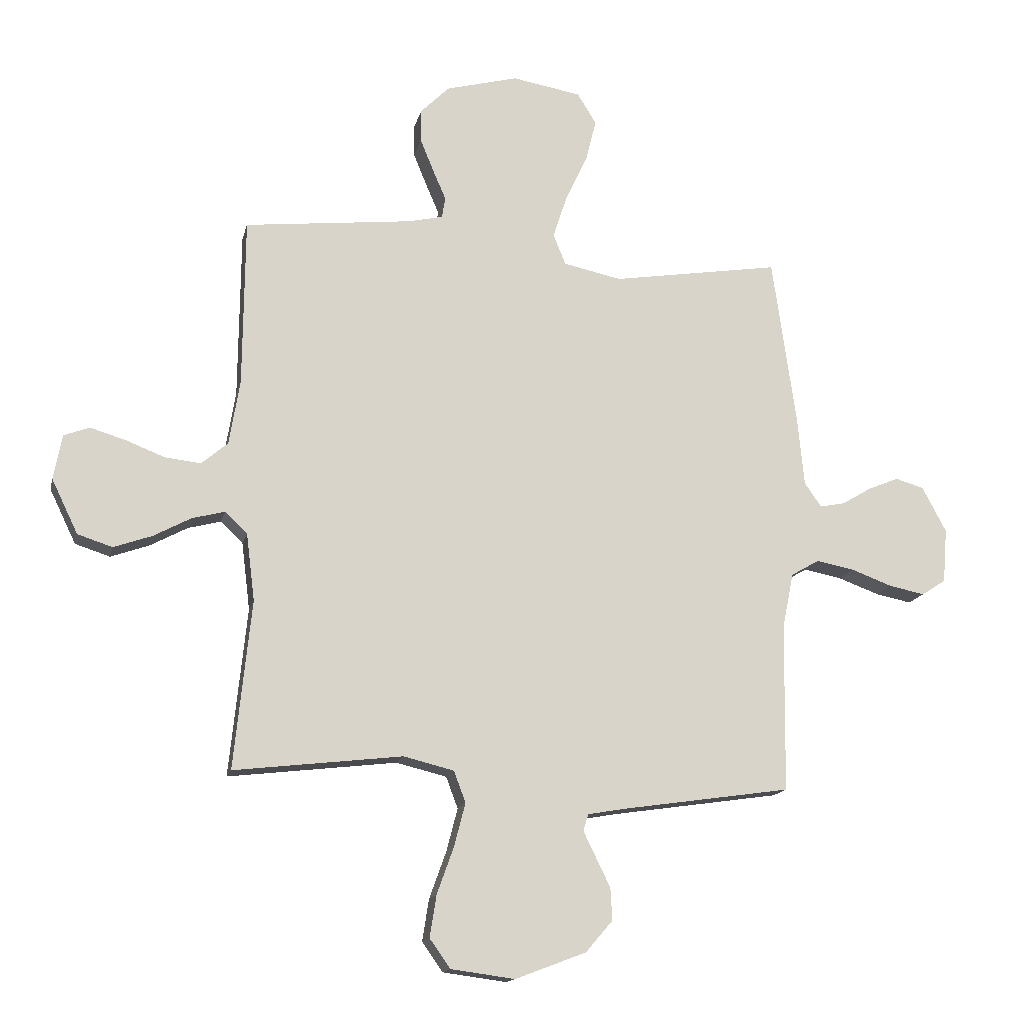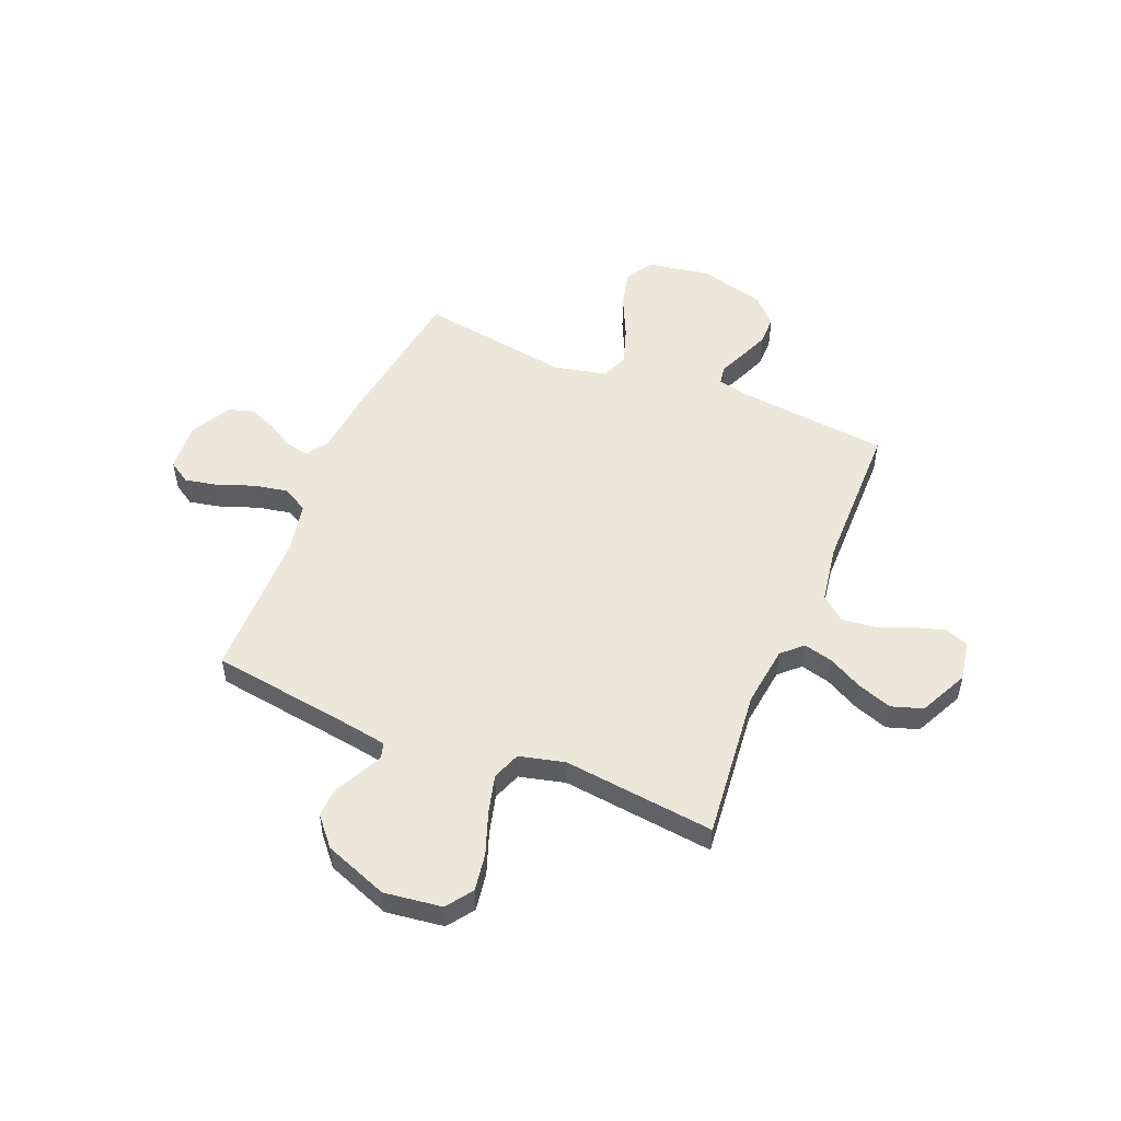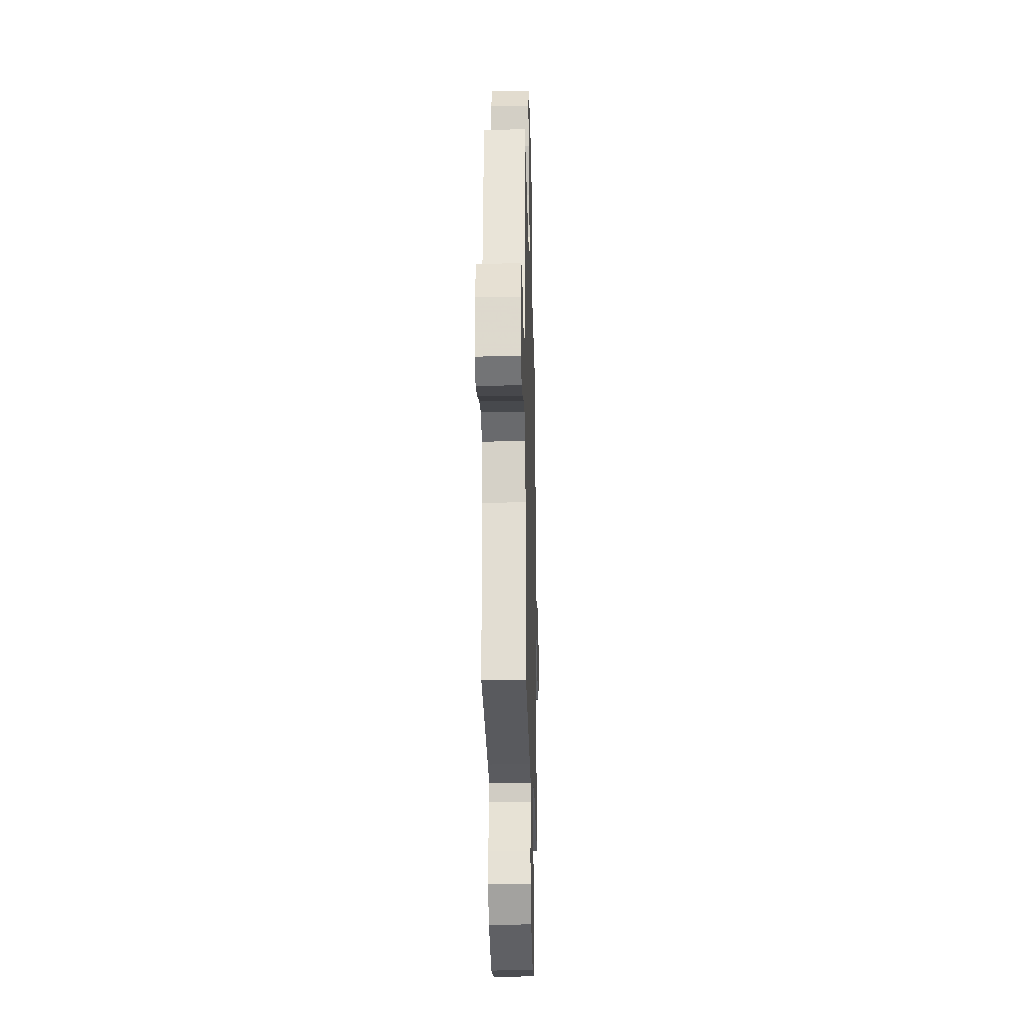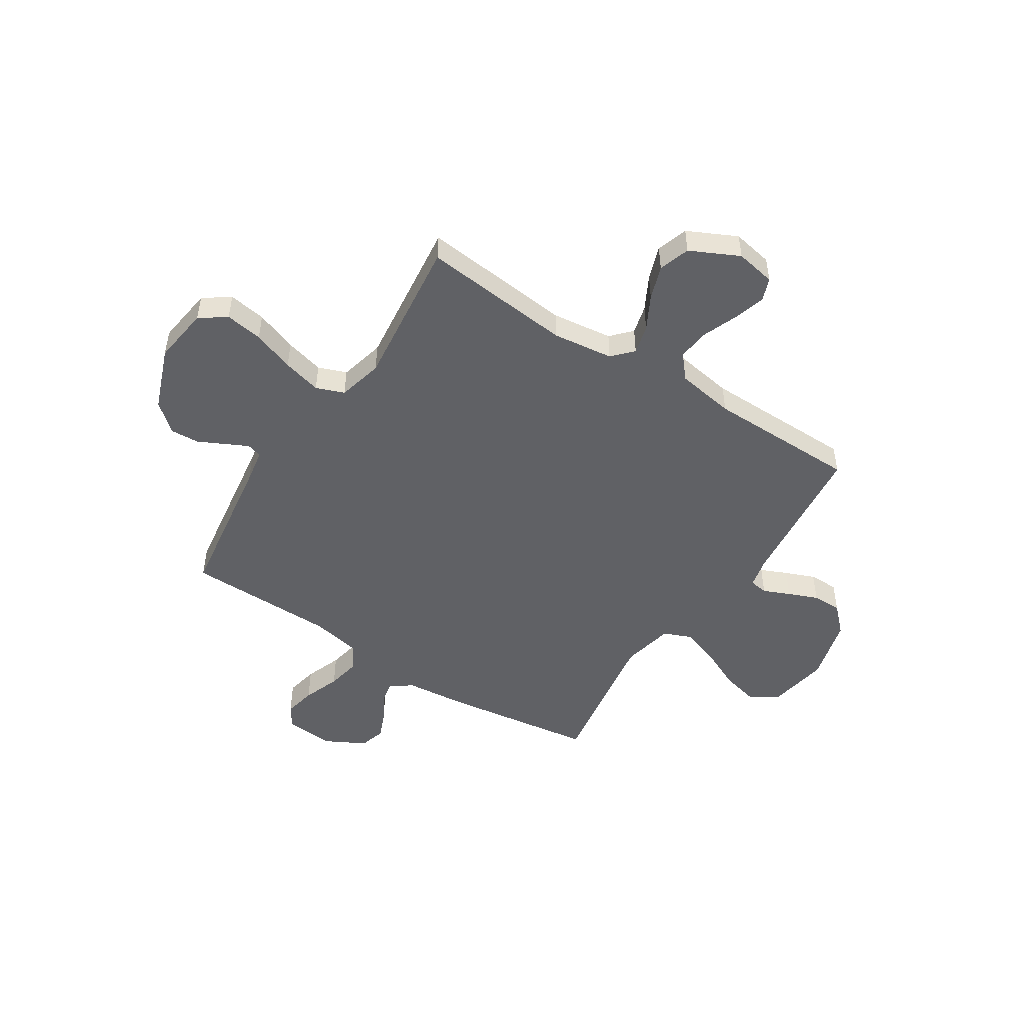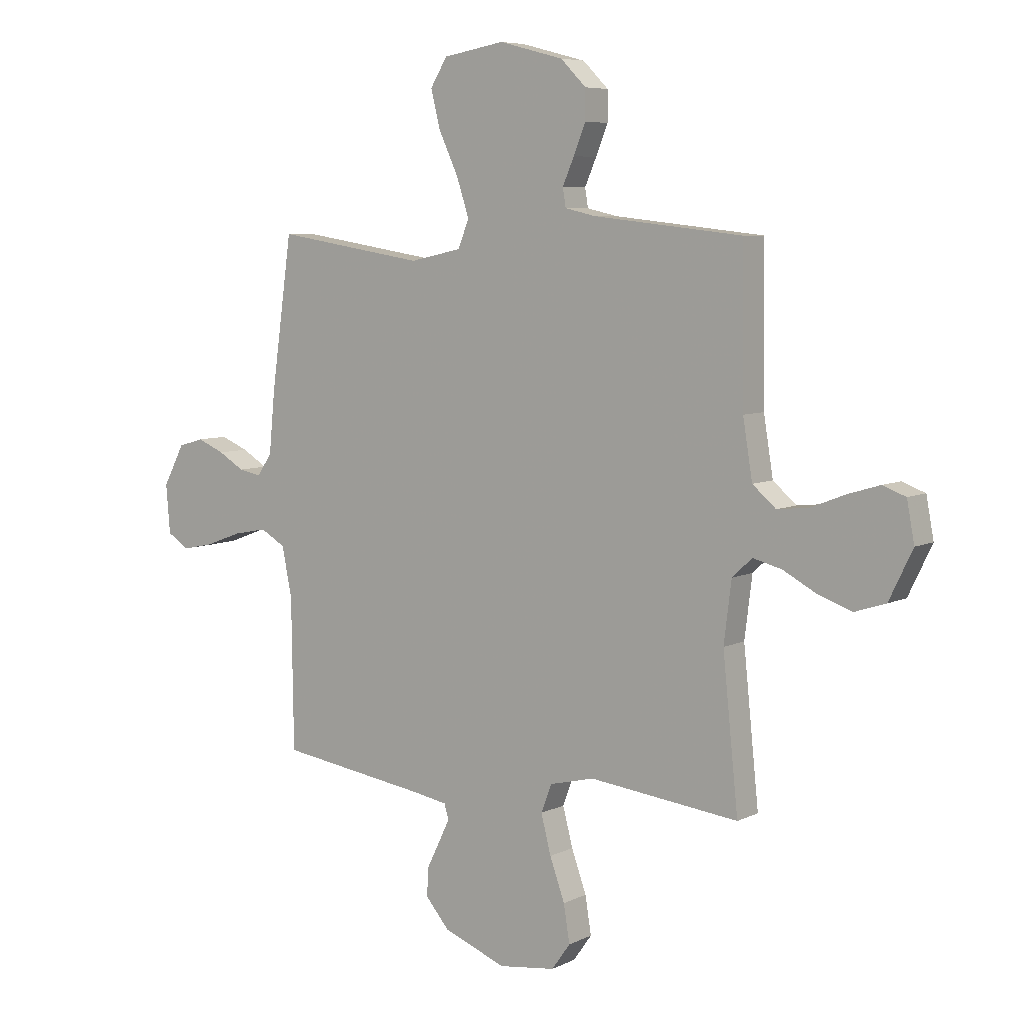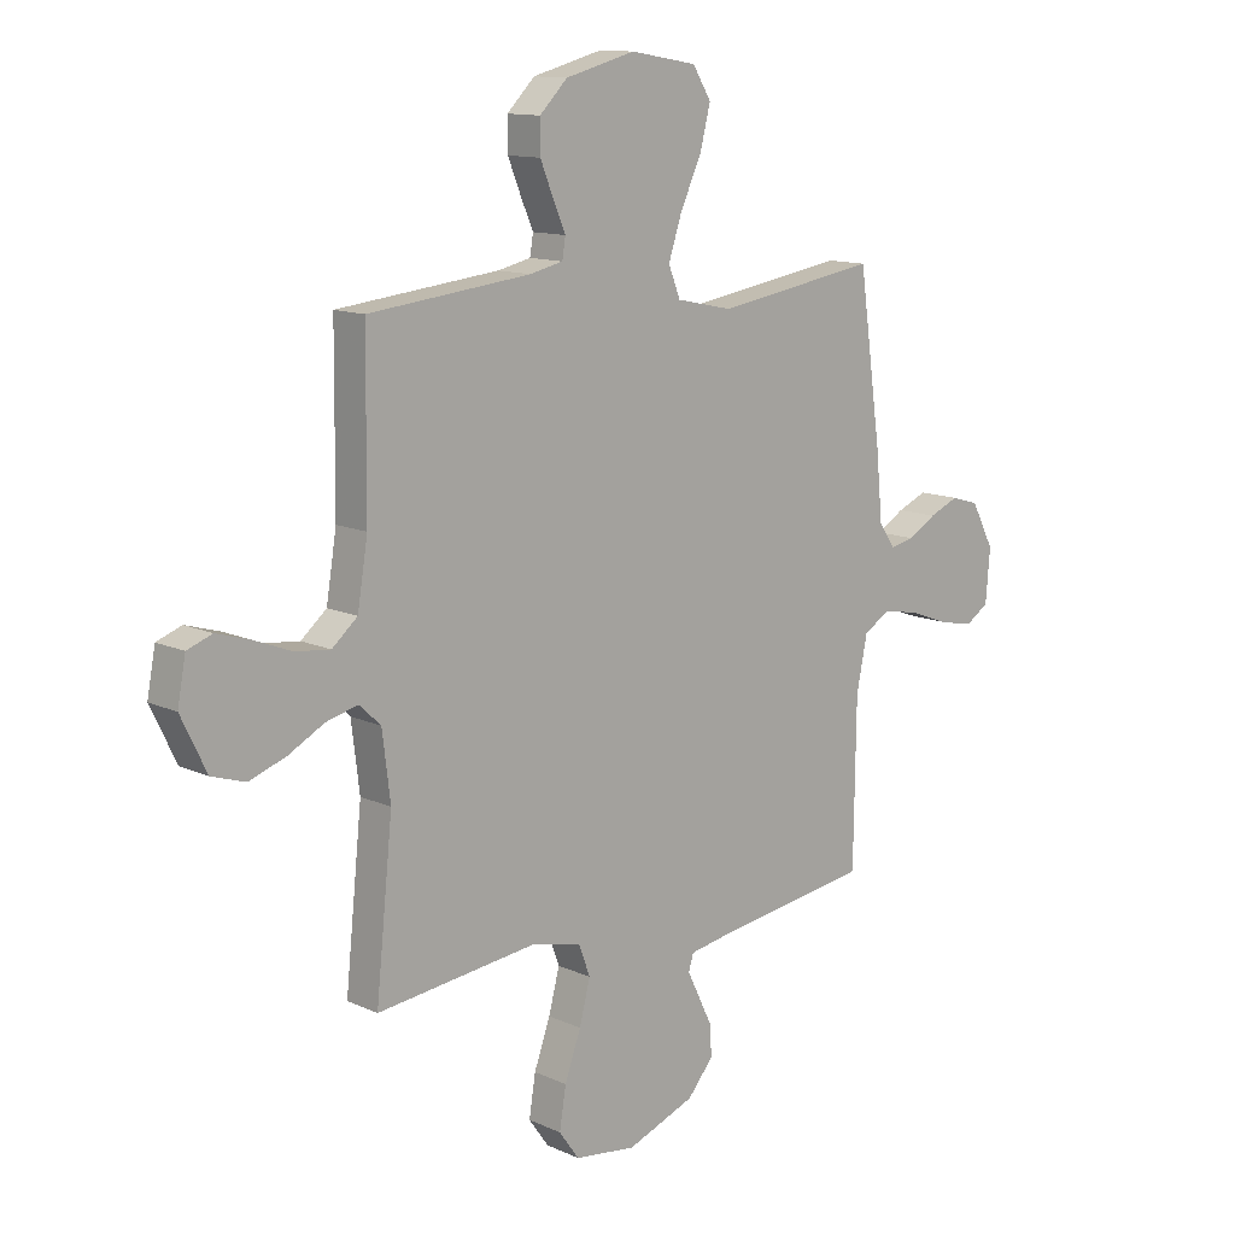
<metadata>
{"format":"obj","ext":"obj","renderer":"f3d","projection":"perspective","resolution":1024,"background":"white","views":[{"elev":-15.0,"azim":-12.6,"up":"+Z"},{"elev":51.7,"azim":-157.7,"up":"+Y"},{"elev":-23.1,"azim":91.5,"up":"+Z"},{"elev":-49.1,"azim":-122.8,"up":"+Y"},{"elev":6.6,"azim":-144.3,"up":"+Z"},{"elev":12.4,"azim":-43.1,"up":"+Z"}]}
</metadata>
<code>
v -0.5 0.07 0.5
v -0.2 0.07 0.533
v -0.139 0.07 0.547
v -0.133 0.07 0.584
v -0.156 0.07 0.637
v -0.18 0.07 0.696
v -0.18 0.07 0.755
v -0.129 0.07 0.806
v 0 0.07 0.84
v 0.123 0.07 0.819
v 0.157 0.07 0.764
v 0.138 0.07 0.688
v 0.099 0.07 0.605
v 0.074 0.07 0.529
v 0.096 0.07 0.474
v 0.2 0.07 0.452
v 0.5 0.07 0.5
v 0.542 0.07 0.2
v 0.554 0.07 0.076
v 0.584 0.07 0.033
v 0.629 0.07 0.042
v 0.681 0.07 0.073
v 0.736 0.07 0.096
v 0.787 0.07 0.081
v 0.83 0.07 0
v 0.822 0.07 -0.097
v 0.779 0.07 -0.125
v 0.715 0.07 -0.112
v 0.642 0.07 -0.085
v 0.574 0.07 -0.072
v 0.524 0.07 -0.101
v 0.504 0.07 -0.2
v 0.5 0.07 -0.5
v 0.2 0.07 -0.544
v 0.132 0.07 -0.556
v 0.123 0.07 -0.586
v 0.145 0.07 -0.631
v 0.171 0.07 -0.684
v 0.174 0.07 -0.741
v 0.126 0.07 -0.797
v 0 0.07 -0.845
v -0.114 0.07 -0.83
v -0.151 0.07 -0.778
v -0.139 0.07 -0.703
v -0.109 0.07 -0.62
v -0.089 0.07 -0.543
v -0.11 0.07 -0.487
v -0.2 0.07 -0.465
v -0.5 0.07 -0.5
v -0.469 0.07 -0.2
v -0.484 0.07 -0.079
v -0.524 0.07 -0.042
v -0.582 0.07 -0.057
v -0.649 0.07 -0.093
v -0.717 0.07 -0.117
v -0.779 0.07 -0.097
v -0.826 0.07 0
v -0.811 0.07 0.08
v -0.765 0.07 0.097
v -0.702 0.07 0.078
v -0.633 0.07 0.051
v -0.569 0.07 0.044
v -0.522 0.07 0.084
v -0.503 0.07 0.2
v -0.5 0 0.5
v -0.2 0 0.533
v -0.139 0 0.547
v -0.133 0 0.584
v -0.156 0 0.637
v -0.18 0 0.696
v -0.18 0 0.755
v -0.129 0 0.806
v 0 0 0.84
v 0.123 0 0.819
v 0.157 0 0.764
v 0.138 0 0.688
v 0.099 0 0.605
v 0.074 0 0.529
v 0.096 0 0.474
v 0.2 0 0.452
v 0.5 0 0.5
v 0.542 0 0.2
v 0.554 0 0.076
v 0.584 0 0.033
v 0.629 0 0.042
v 0.681 0 0.073
v 0.736 0 0.096
v 0.787 0 0.081
v 0.83 0 0
v 0.822 0 -0.097
v 0.779 0 -0.125
v 0.715 0 -0.112
v 0.642 0 -0.085
v 0.574 0 -0.072
v 0.524 0 -0.101
v 0.504 0 -0.2
v 0.5 0 -0.5
v 0.2 0 -0.544
v 0.132 0 -0.556
v 0.123 0 -0.586
v 0.145 0 -0.631
v 0.171 0 -0.684
v 0.174 0 -0.741
v 0.126 0 -0.797
v 0 0 -0.845
v -0.114 0 -0.83
v -0.151 0 -0.778
v -0.139 0 -0.703
v -0.109 0 -0.62
v -0.089 0 -0.543
v -0.11 0 -0.487
v -0.2 0 -0.465
v -0.5 0 -0.5
v -0.469 0 -0.2
v -0.484 0 -0.079
v -0.524 0 -0.042
v -0.582 0 -0.057
v -0.649 0 -0.093
v -0.717 0 -0.117
v -0.779 0 -0.097
v -0.826 0 0
v -0.811 0 0.08
v -0.765 0 0.097
v -0.702 0 0.078
v -0.633 0 0.051
v -0.569 0 0.044
v -0.522 0 0.084
v -0.503 0 0.2
f 58 59 60 61
f 56 57 58 61
f 56 61 62
f 53 54 55 56
f 52 53 56 62
f 51 52 62 63
f 48 49 50
f 47 48 50 51
f 42 43 44 45
f 42 45 46
f 41 42 46
f 40 41 46
f 37 38 39 40
f 36 37 40 46
f 35 36 46 47
f 32 33 34
f 31 32 34 35
f 26 27 28 29
f 26 29 30
f 25 26 30
f 24 25 30
f 21 22 23 24
f 21 24 30 31
f 16 17 18 19
f 15 16 19 20
f 10 11 12 13
f 10 13 14
f 9 10 14
f 8 9 14
f 7 8 14 15
f 4 5 6 7
f 64 1 2
f 64 2 3
f 63 64 3
f 51 63 3
f 47 51 3
f 35 47 3 4
f 20 21 31 35
f 15 20 35 4
f 4 7 15
f 125 124 123 122
f 125 122 121 120
f 126 125 120
f 120 119 118 117
f 126 120 117 116
f 127 126 116 115
f 114 113 112
f 115 114 112 111
f 109 108 107 106
f 110 109 106
f 110 106 105
f 110 105 104
f 104 103 102 101
f 110 104 101 100
f 111 110 100 99
f 98 97 96
f 99 98 96 95
f 93 92 91 90
f 94 93 90
f 94 90 89
f 94 89 88
f 88 87 86 85
f 95 94 88 85
f 83 82 81 80
f 84 83 80 79
f 77 76 75 74
f 78 77 74
f 78 74 73
f 78 73 72
f 79 78 72 71
f 71 70 69 68
f 66 65 128
f 67 66 128
f 67 128 127
f 67 127 115
f 67 115 111
f 68 67 111 99
f 99 95 85 84
f 68 99 84 79
f 79 71 68
f 1 65 66 2
f 2 66 67 3
f 3 67 68 4
f 4 68 69 5
f 5 69 70 6
f 6 70 71 7
f 7 71 72 8
f 8 72 73 9
f 9 73 74 10
f 10 74 75 11
f 11 75 76 12
f 12 76 77 13
f 13 77 78 14
f 14 78 79 15
f 15 79 80 16
f 16 80 81 17
f 17 81 82 18
f 18 82 83 19
f 19 83 84 20
f 20 84 85 21
f 21 85 86 22
f 22 86 87 23
f 23 87 88 24
f 24 88 89 25
f 25 89 90 26
f 26 90 91 27
f 27 91 92 28
f 28 92 93 29
f 29 93 94 30
f 30 94 95 31
f 31 95 96 32
f 32 96 97 33
f 33 97 98 34
f 34 98 99 35
f 35 99 100 36
f 36 100 101 37
f 37 101 102 38
f 38 102 103 39
f 39 103 104 40
f 40 104 105 41
f 41 105 106 42
f 42 106 107 43
f 43 107 108 44
f 44 108 109 45
f 45 109 110 46
f 46 110 111 47
f 47 111 112 48
f 48 112 113 49
f 49 113 114 50
f 50 114 115 51
f 51 115 116 52
f 52 116 117 53
f 53 117 118 54
f 54 118 119 55
f 55 119 120 56
f 56 120 121 57
f 57 121 122 58
f 58 122 123 59
f 59 123 124 60
f 60 124 125 61
f 61 125 126 62
f 62 126 127 63
f 63 127 128 64
f 64 128 65 1

</code>
